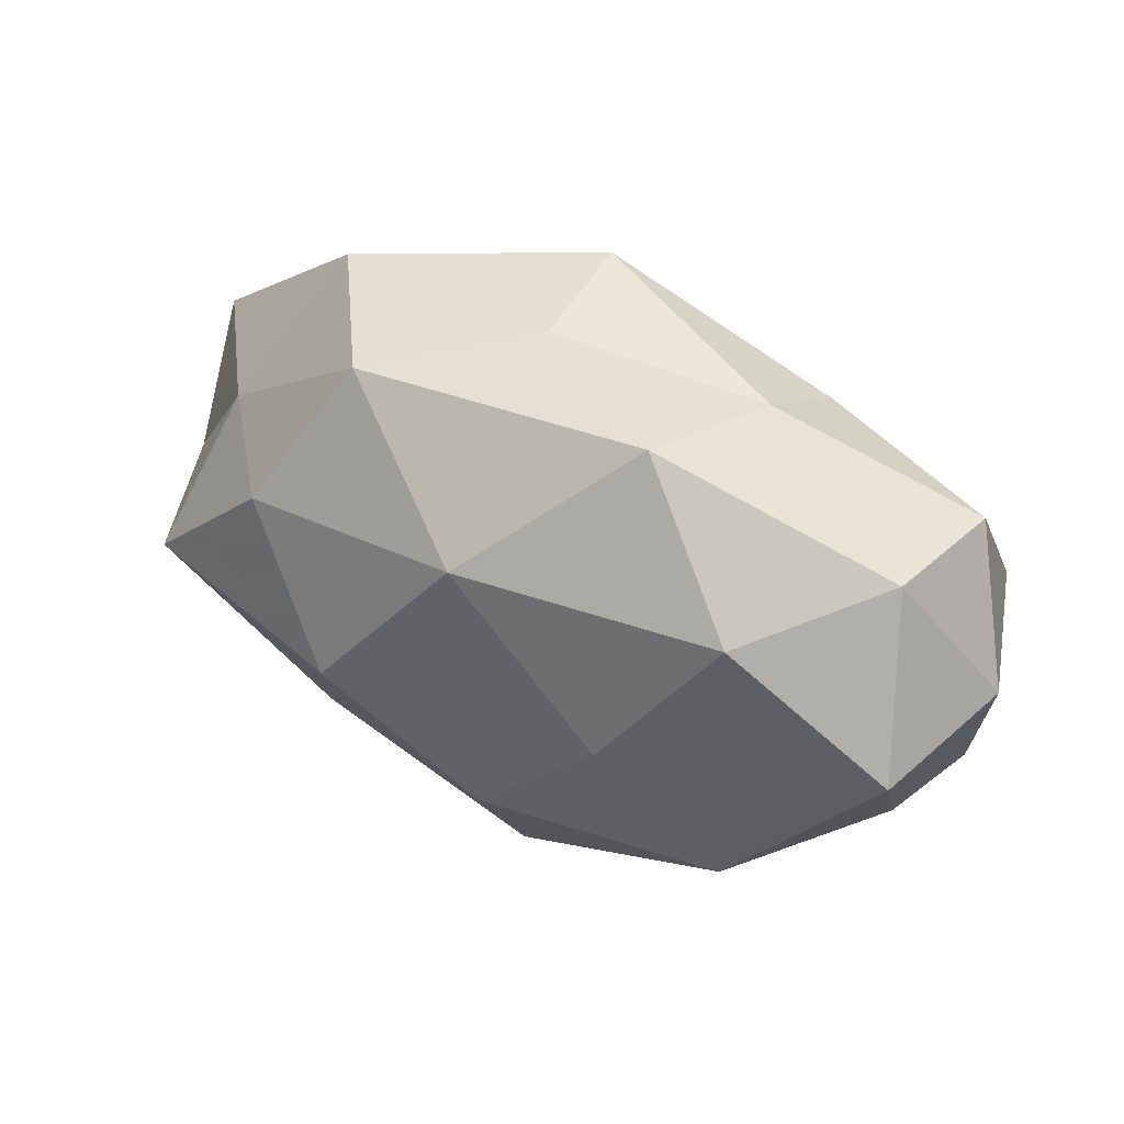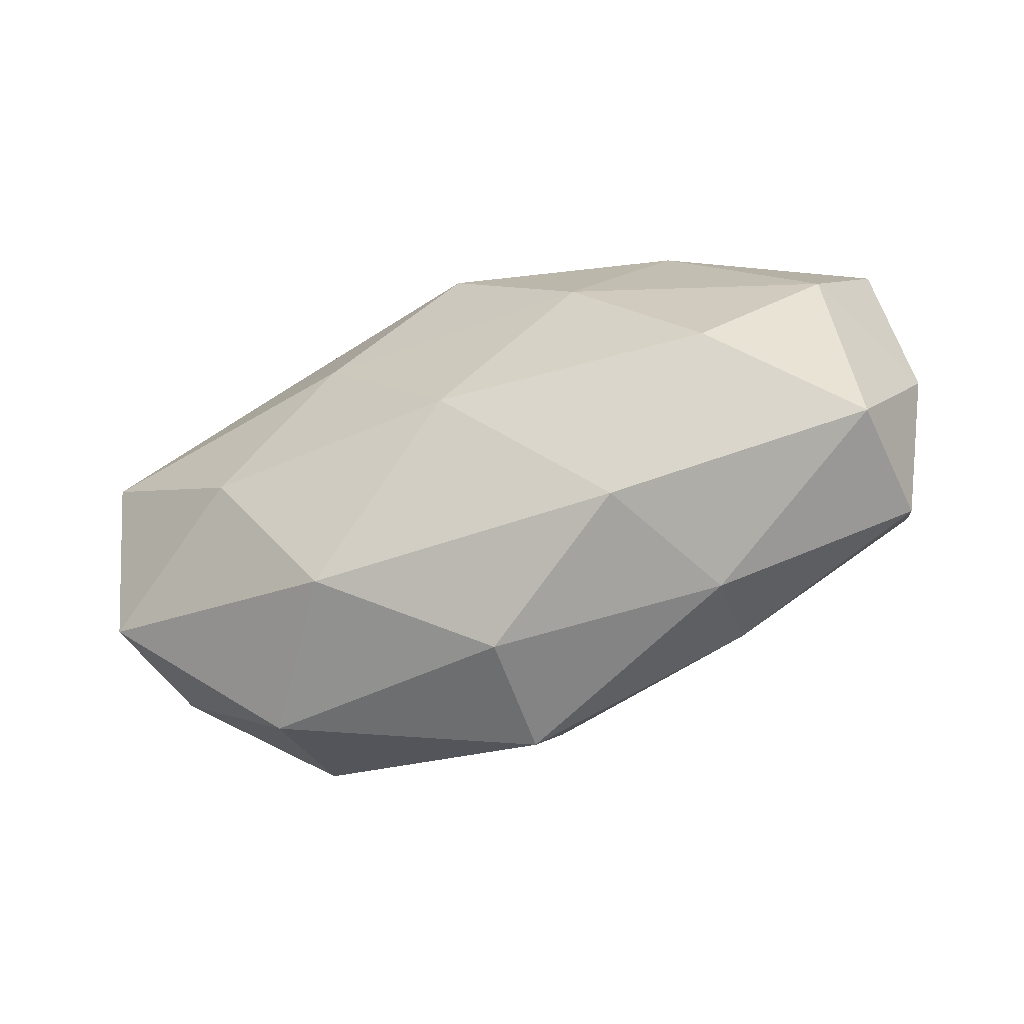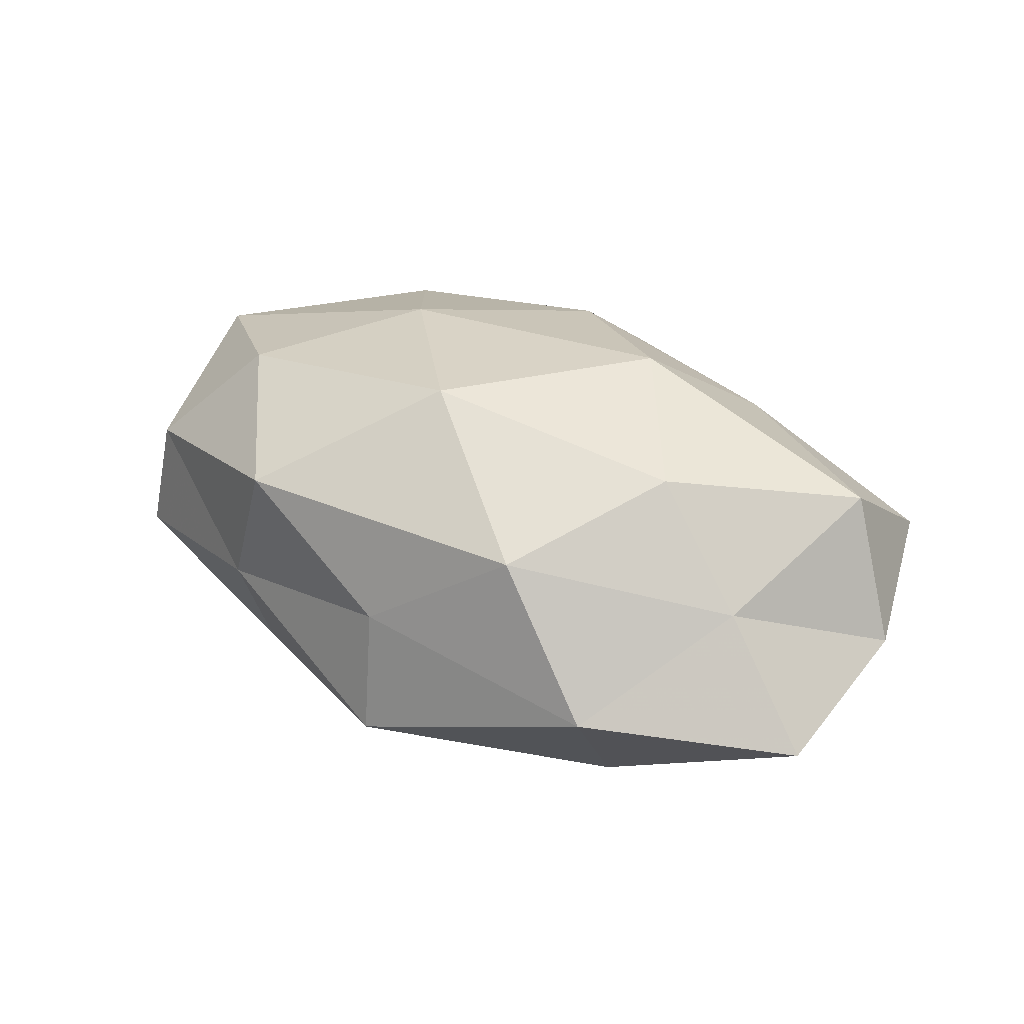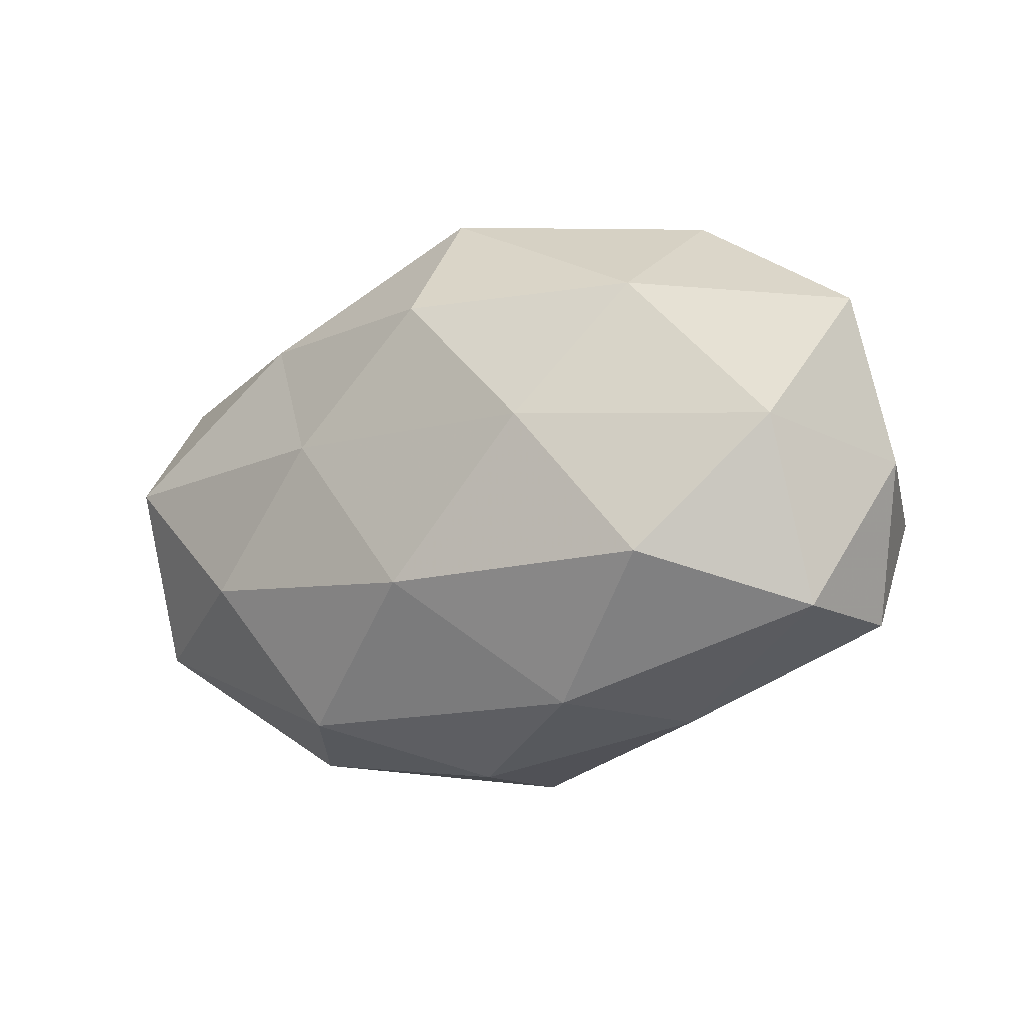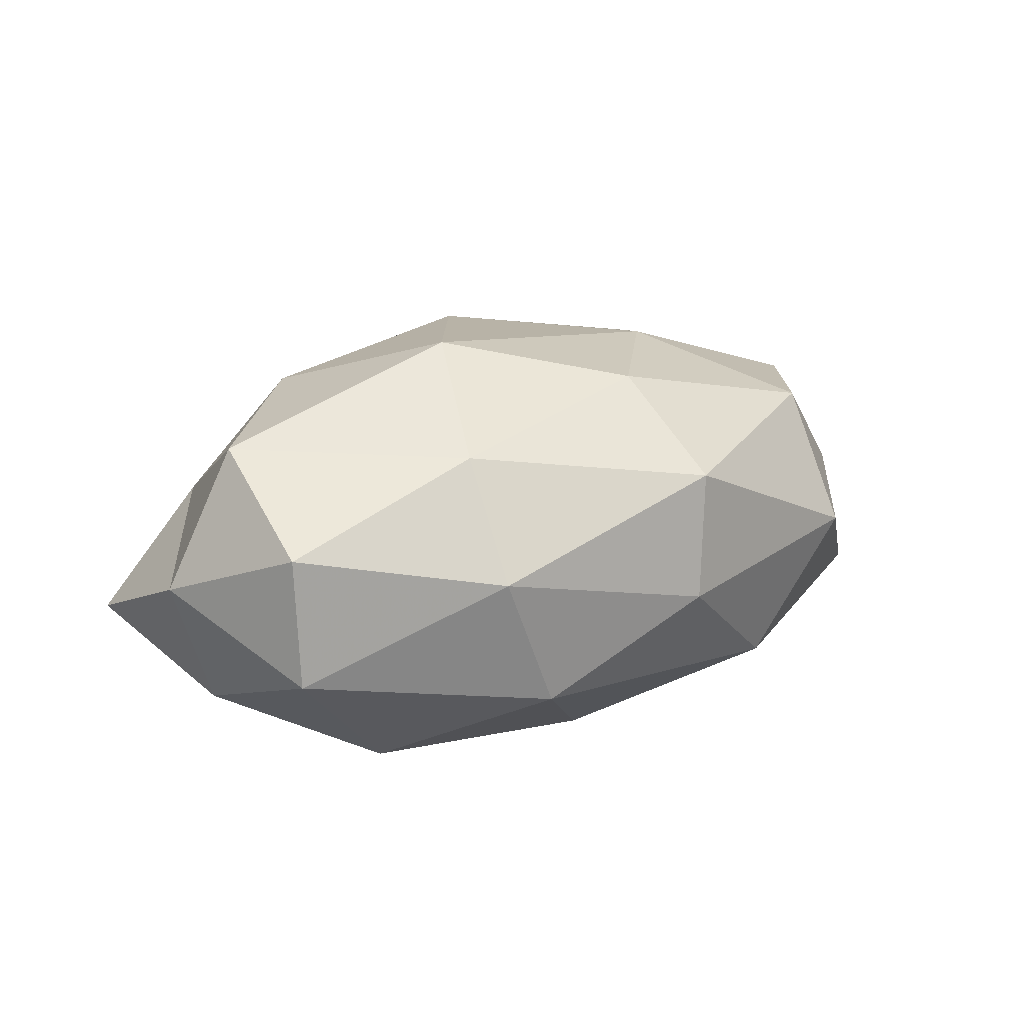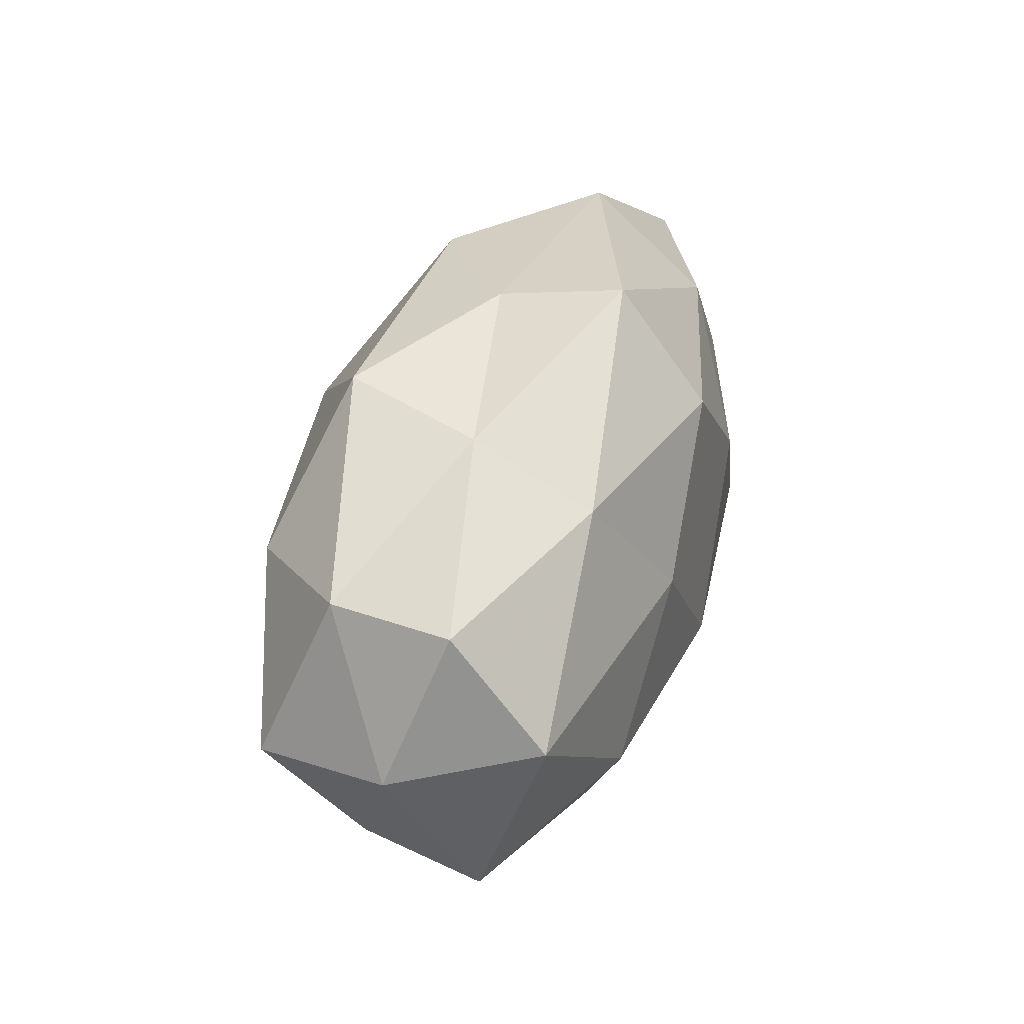
<metadata>
{"format":"obj","ext":"obj","renderer":"f3d","projection":"perspective","resolution":1024,"background":"white","views":[{"elev":36.0,"azim":31.4,"up":"+Y"},{"elev":-57.7,"azim":-158.5,"up":"+Y"},{"elev":32.3,"azim":-145.5,"up":"+Z"},{"elev":-13.5,"azim":-144.6,"up":"+Y"},{"elev":14.2,"azim":-40.5,"up":"+Z"},{"elev":36.5,"azim":107.3,"up":"+Y"}]}
</metadata>
<code>
v 0.05002 0.001856 -0.001159
v -0.04334 0.001982 -0.01401
v 0.04438 0.0179 -0.006754
v -0.01674 -0.02584 -0.01304
v -0.0268 0.01934 -0.01482
v 0.04413 0.005019 -0.01662
v 0.02314 0.02044 -0.01533
v -0.02299 -0.01929 0.0143
v -0.0304 -0.01203 -0.02016
v 0.02808 -0.02024 0.01535
v -0.01586 -0.00555 0.02457
v 0.04535 -0.001611 0.01433
v 0.02769 -0.02836 0.0009492
v 0.02708 -0.009703 -0.02032
v 0.01704 0.0278 0.01324
v -0.01737 0.02635 0.01368
v 0.0005593 0.0136 0.02382
v -0.001809 0.01954 -0.02127
v -0.04438 -0.01739 -0.007774
v -0.0443 -0.004491 0.01592
v 0.04227 -0.01341 0.004251
v 0.001156 -0.0188 0.02046
v -0.02739 0.01006 0.01956
v -0.04532 -0.01755 0.006271
v 0.04464 -0.01488 -0.009534
v -0.02873 0.02926 -0.001496
v 0.01336 0.005335 -0.02213
v -0.04876 0.01576 -0.0054
v -0.01672 0.004476 -0.02209
v 0.01671 -0.02584 -0.01419
v 0.02927 0.0123 0.0193
v -0.0008888 0.02996 0.002316
v -0.001634 0.03246 -0.01157
v 0.04167 0.01703 0.006891
v 0.02244 0.02636 -0.002141
v 0.01666 -0.004147 0.02233
v 0.0003018 -0.03184 -0.00305
v -0.02394 -0.02688 0.001684
v -0.05045 -0.001372 0.000626
v 0.0009932 -0.03179 0.01097
v -0.03831 0.01301 0.00757
v -0.001144 -0.0124 -0.02305
f 6 3 1
f 6 7 3
f 17 15 16
f 19 2 9
f 9 4 19
f 20 8 11
f 21 1 12
f 12 10 21
f 13 21 10
f 11 8 22
f 23 11 17
f 23 17 16
f 23 20 11
f 20 24 8
f 6 1 25
f 14 6 25
f 25 1 21
f 25 21 13
f 27 7 6
f 14 27 6
f 27 18 7
f 5 2 28
f 28 26 5
f 29 2 5
f 29 9 2
f 18 29 5
f 27 29 18
f 25 13 30
f 14 25 30
f 17 31 15
f 16 15 32
f 16 32 26
f 5 33 18
f 7 18 33
f 26 33 5
f 26 32 33
f 1 3 34
f 1 34 12
f 12 34 31
f 15 31 34
f 3 7 35
f 32 15 35
f 7 33 35
f 35 33 32
f 35 34 3
f 15 34 35
f 36 10 12
f 11 36 17
f 36 22 10
f 11 22 36
f 31 36 12
f 17 36 31
f 30 37 4
f 30 13 37
f 4 38 19
f 8 24 38
f 19 38 24
f 4 37 38
f 39 2 19
f 24 39 19
f 20 39 24
f 39 28 2
f 13 10 40
f 22 8 40
f 40 10 22
f 37 13 40
f 8 38 40
f 40 38 37
f 23 16 41
f 23 41 20
f 16 26 41
f 41 26 28
f 41 39 20
f 41 28 39
f 42 4 9
f 14 42 27
f 42 9 29
f 42 29 27
f 30 4 42
f 14 30 42

</code>
